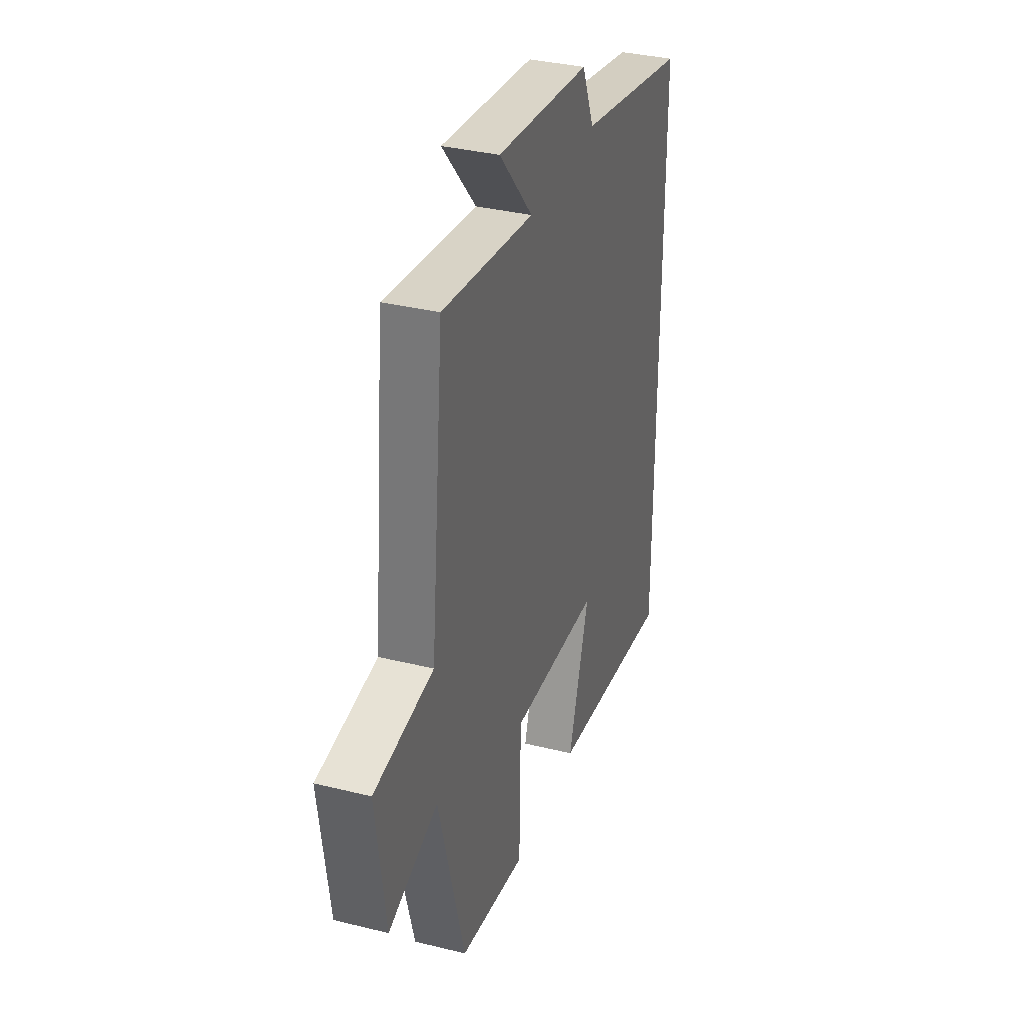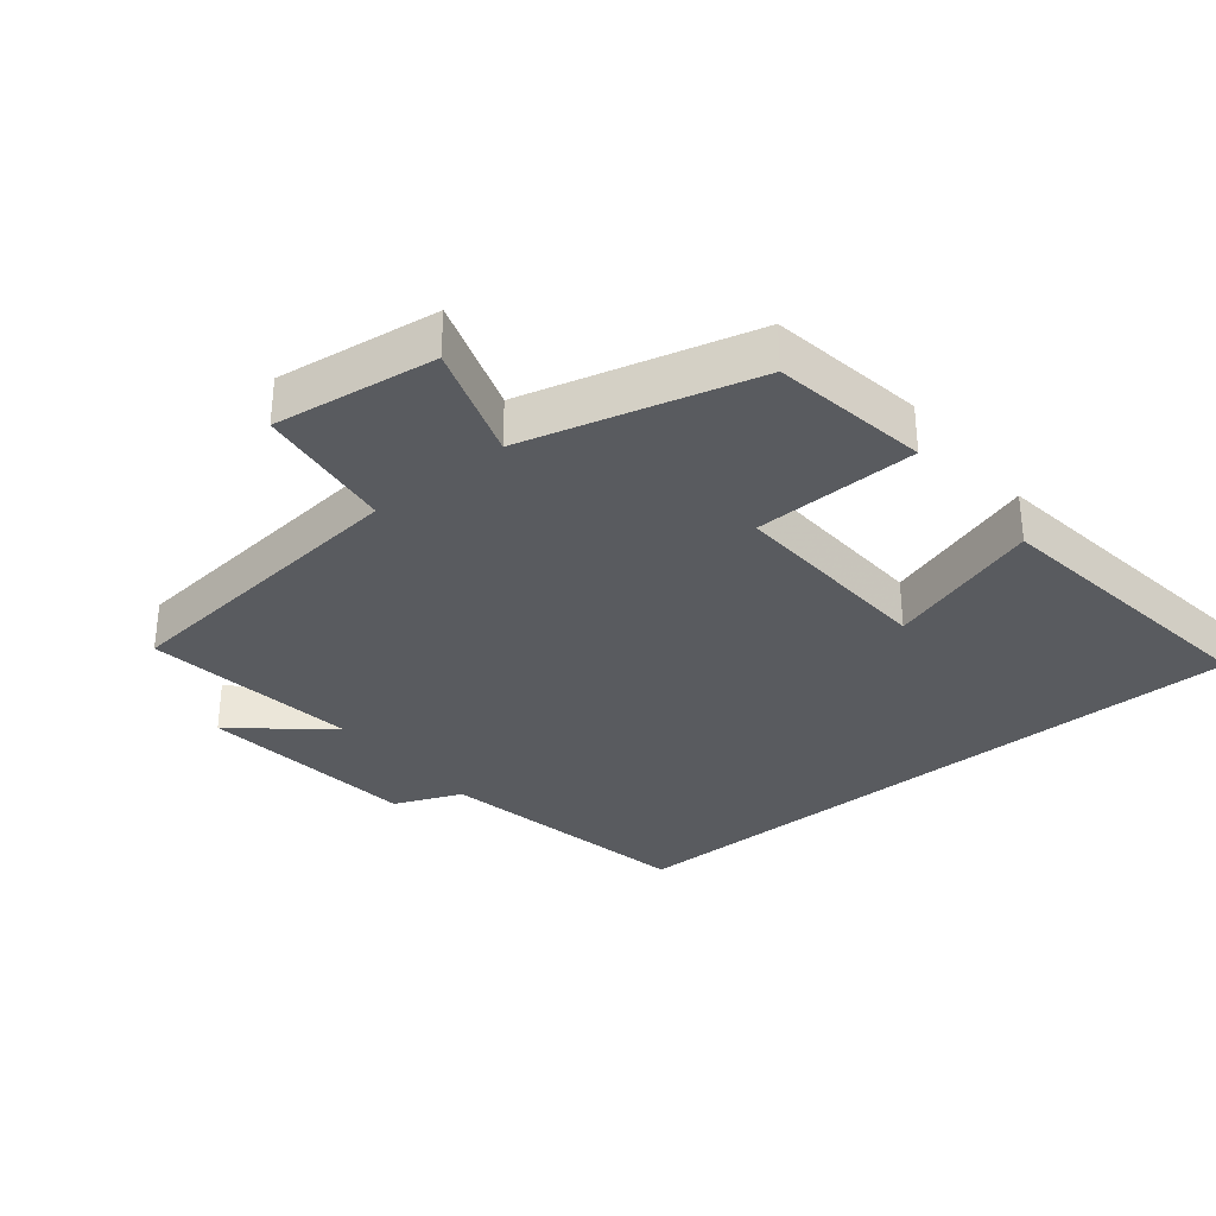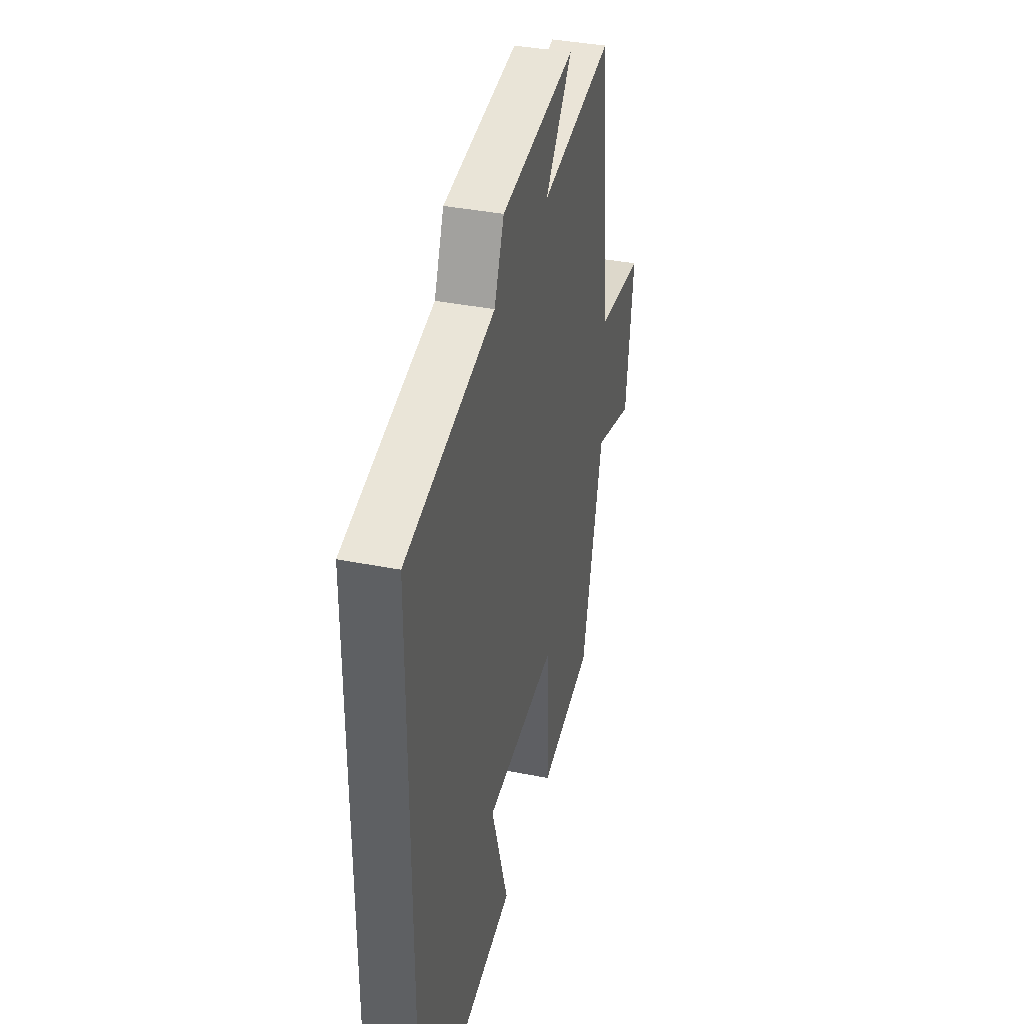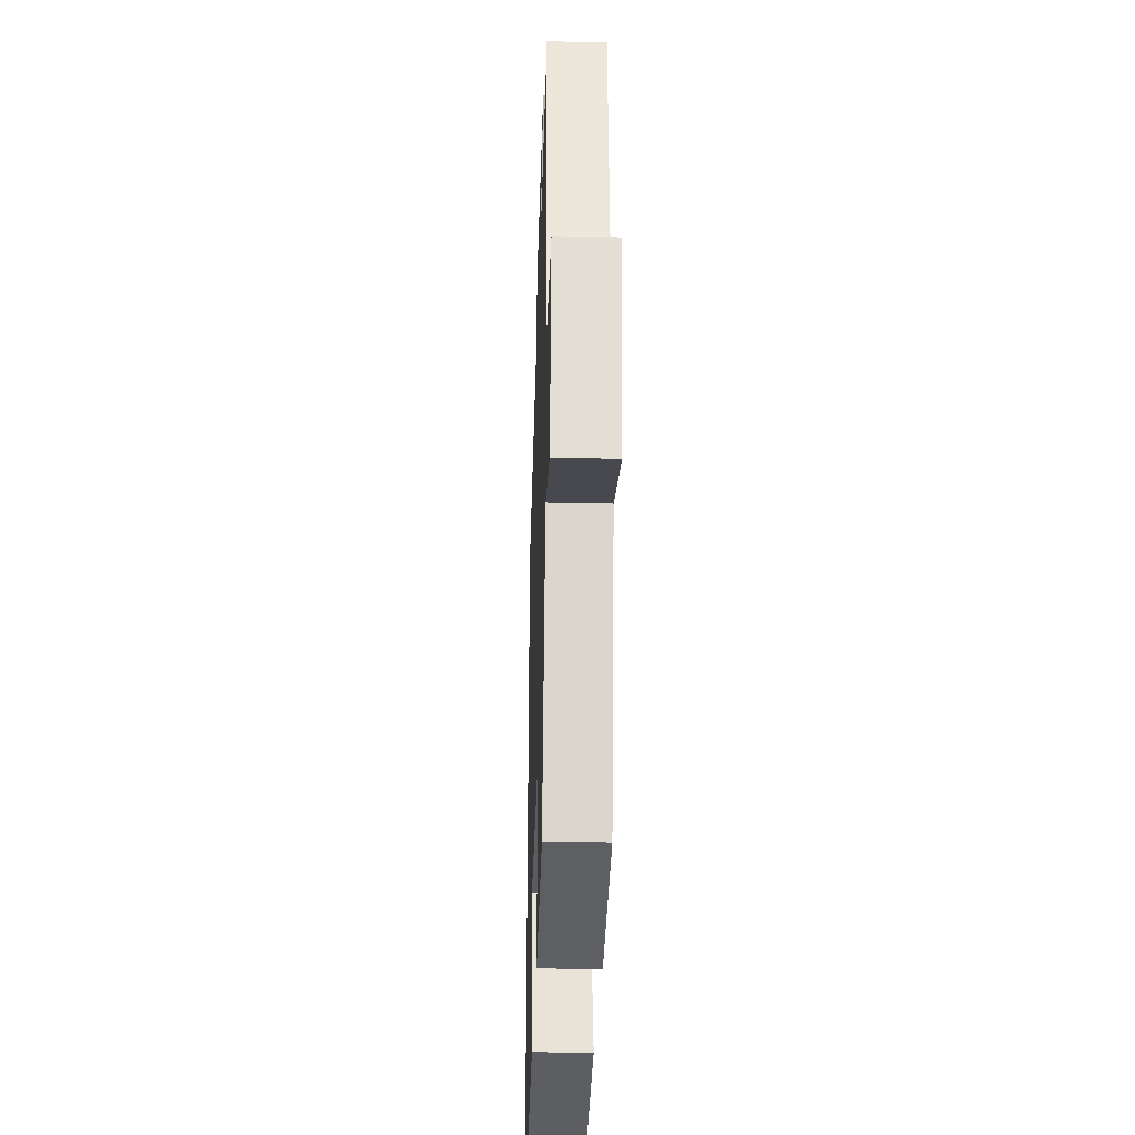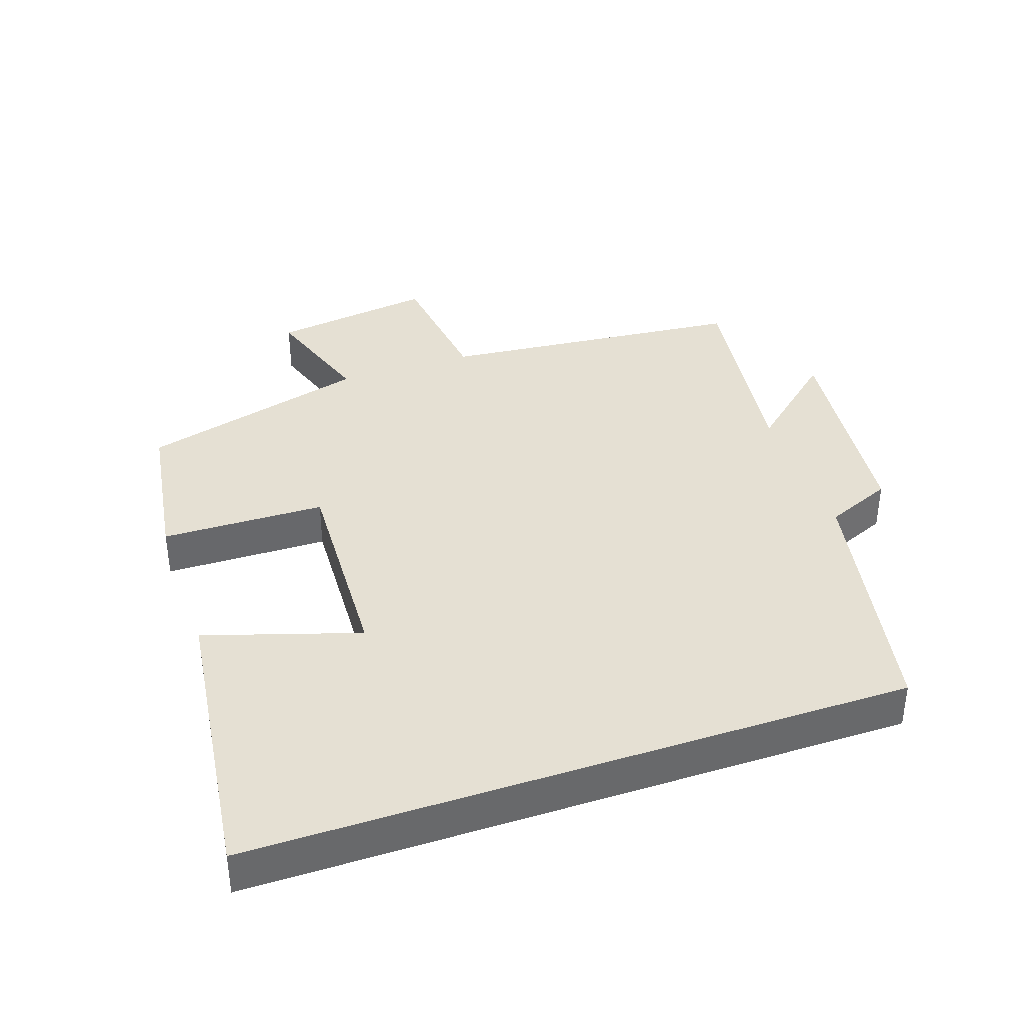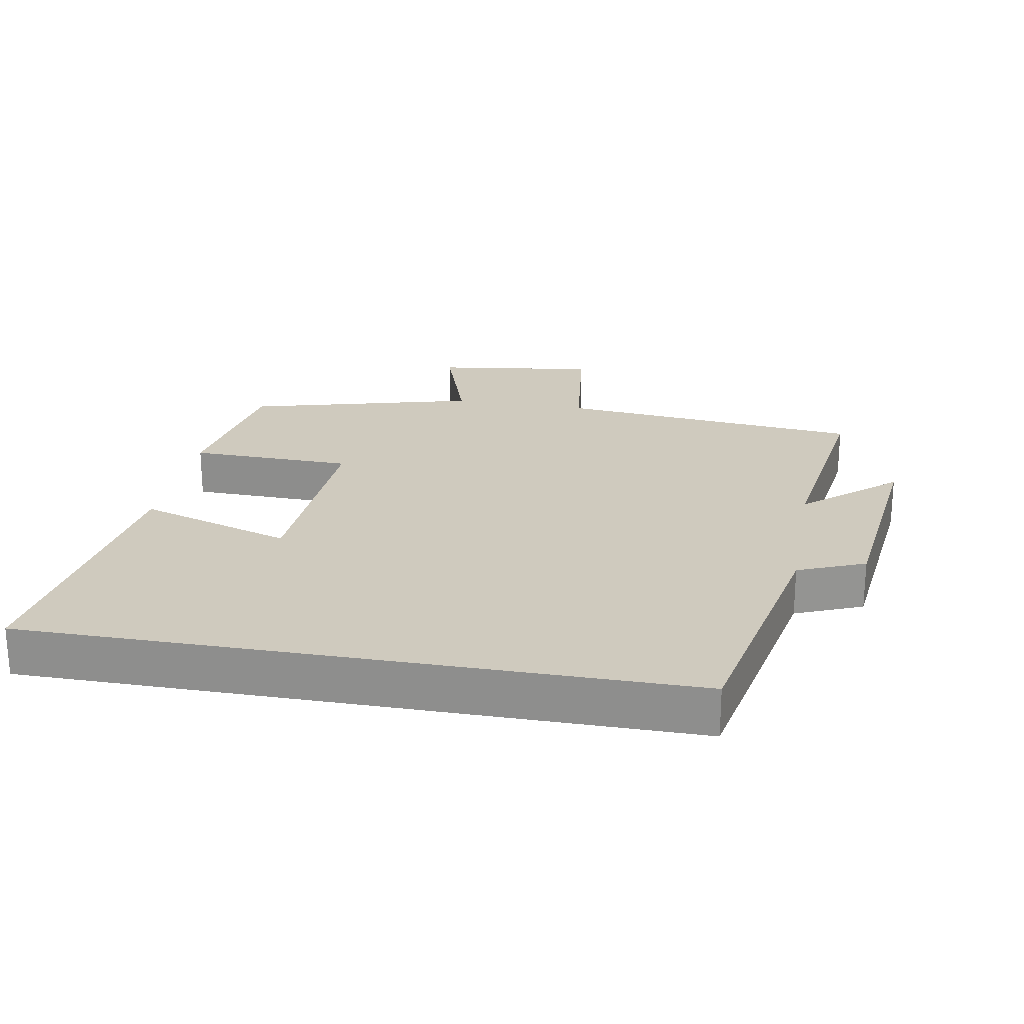
<metadata>
{"format":"obj","ext":"obj","renderer":"f3d","projection":"perspective","resolution":1024,"background":"white","views":[{"elev":34.9,"azim":108.3,"up":"+Z"},{"elev":-32.7,"azim":129.3,"up":"+Y"},{"elev":37.8,"azim":-75.8,"up":"+Z"},{"elev":-31.2,"azim":88.2,"up":"+Z"},{"elev":38.2,"azim":-108.9,"up":"+Y"},{"elev":23.2,"azim":-79.7,"up":"+Y"}]}
</metadata>
<code>
v -0.5 0.07 -0.556
v -0.5 0.07 0.425
v -0.115 0.07 0.5
v -0.073 0.07 0.6
v 0.253 0.07 0.636
v 0.135 0.07 0.5
v 0.455 0.07 0.544
v 0.5 0.07 0.087
v 0.706 0.07 0.061
v 0.672 0.07 -0.181
v 0.5 0.07 -0.123
v 0.408 0.07 -0.464
v 0.176 0.07 -0.5
v 0.171 0.07 -0.256
v -0.139 0.07 -0.27
v -0.066 0.07 -0.5
v -0.5 0 -0.556
v -0.5 0 0.425
v -0.115 0 0.5
v -0.073 0 0.6
v 0.253 0 0.636
v 0.135 0 0.5
v 0.455 0 0.544
v 0.5 0 0.087
v 0.706 0 0.061
v 0.672 0 -0.181
v 0.5 0 -0.123
v 0.408 0 -0.464
v 0.176 0 -0.5
v 0.171 0 -0.256
v -0.139 0 -0.27
v -0.066 0 -0.5
f 15 16 1 2
f 14 15 2 3
f 11 12 13 14
f 11 14 3 4
f 8 9 10 11
f 6 7 8 11
f 6 11 4
f 4 5 6
f 18 17 32 31
f 19 18 31 30
f 30 29 28 27
f 20 19 30 27
f 27 26 25 24
f 27 24 23 22
f 20 27 22
f 22 21 20
f 1 17 18 2
f 2 18 19 3
f 3 19 20 4
f 4 20 21 5
f 5 21 22 6
f 6 22 23 7
f 7 23 24 8
f 8 24 25 9
f 9 25 26 10
f 10 26 27 11
f 11 27 28 12
f 12 28 29 13
f 13 29 30 14
f 14 30 31 15
f 15 31 32 16
f 16 32 17 1

</code>
